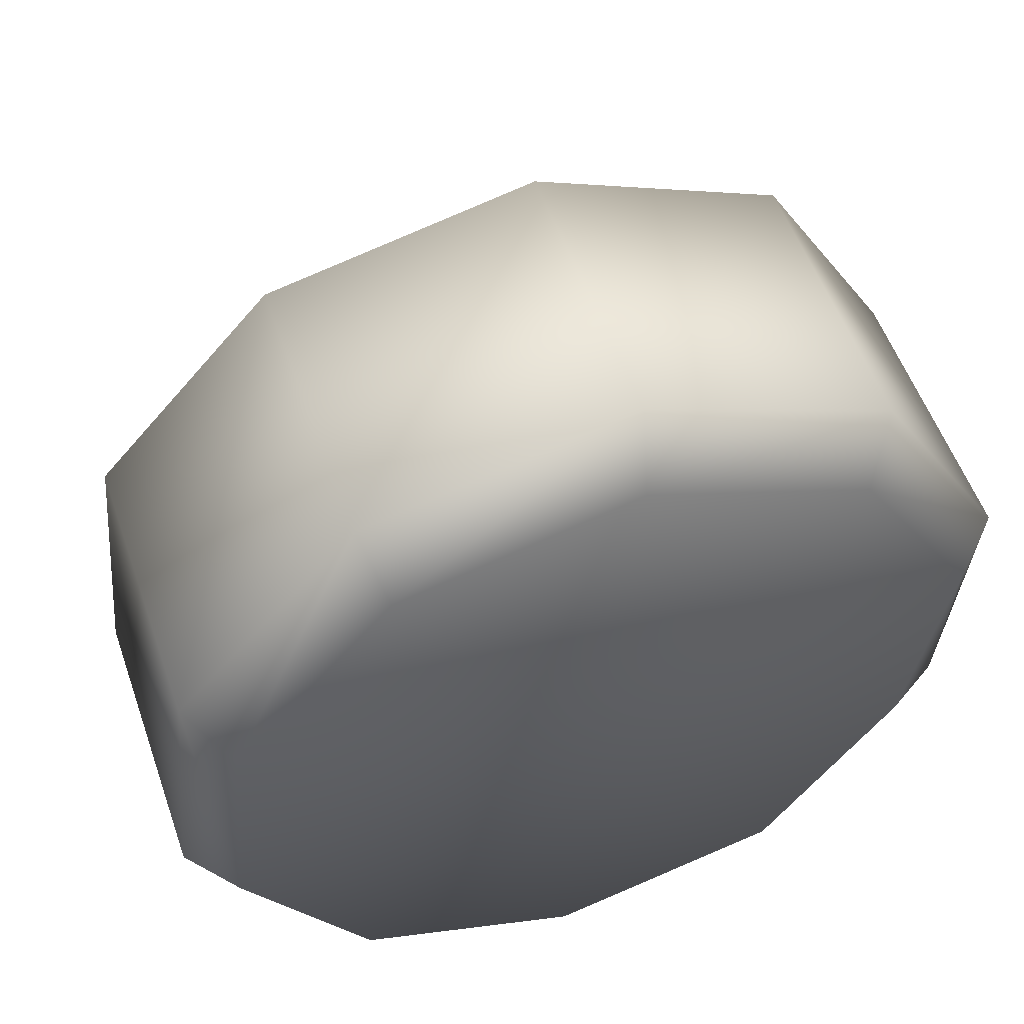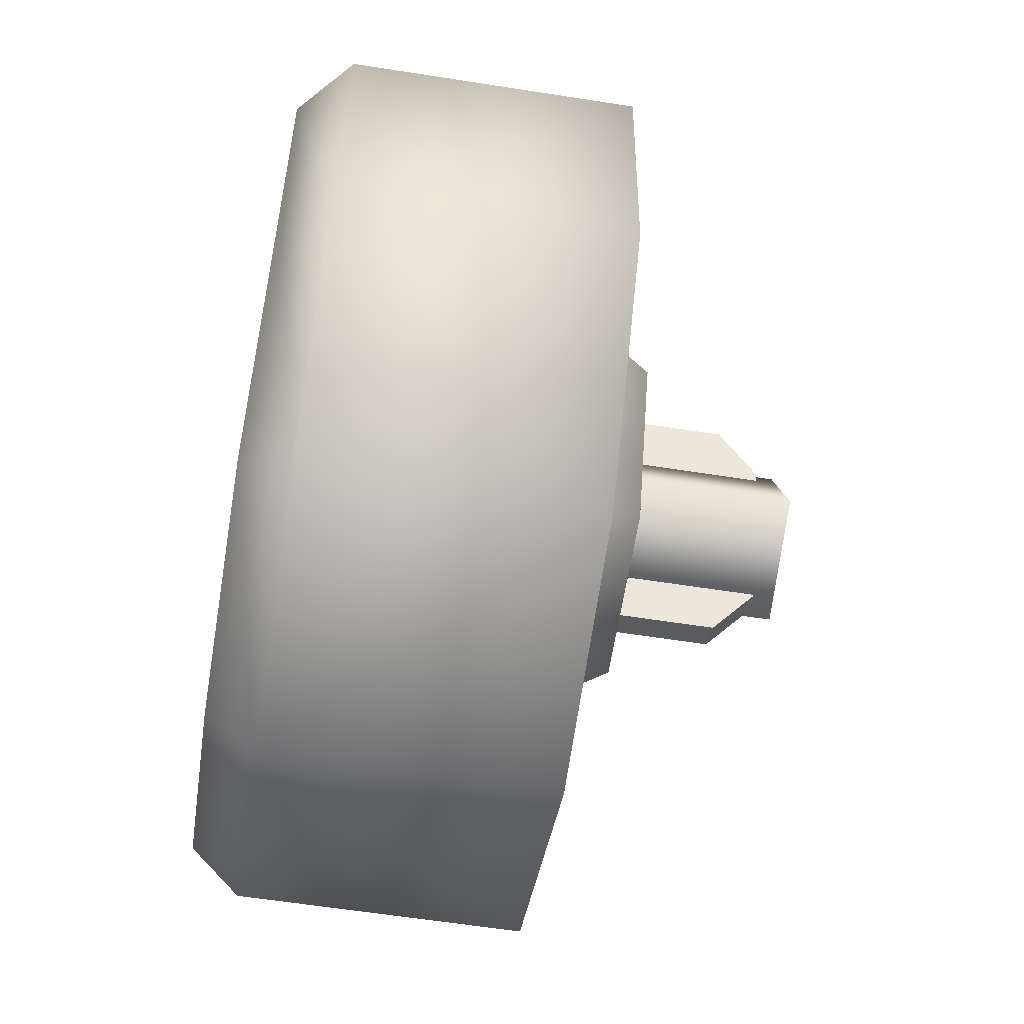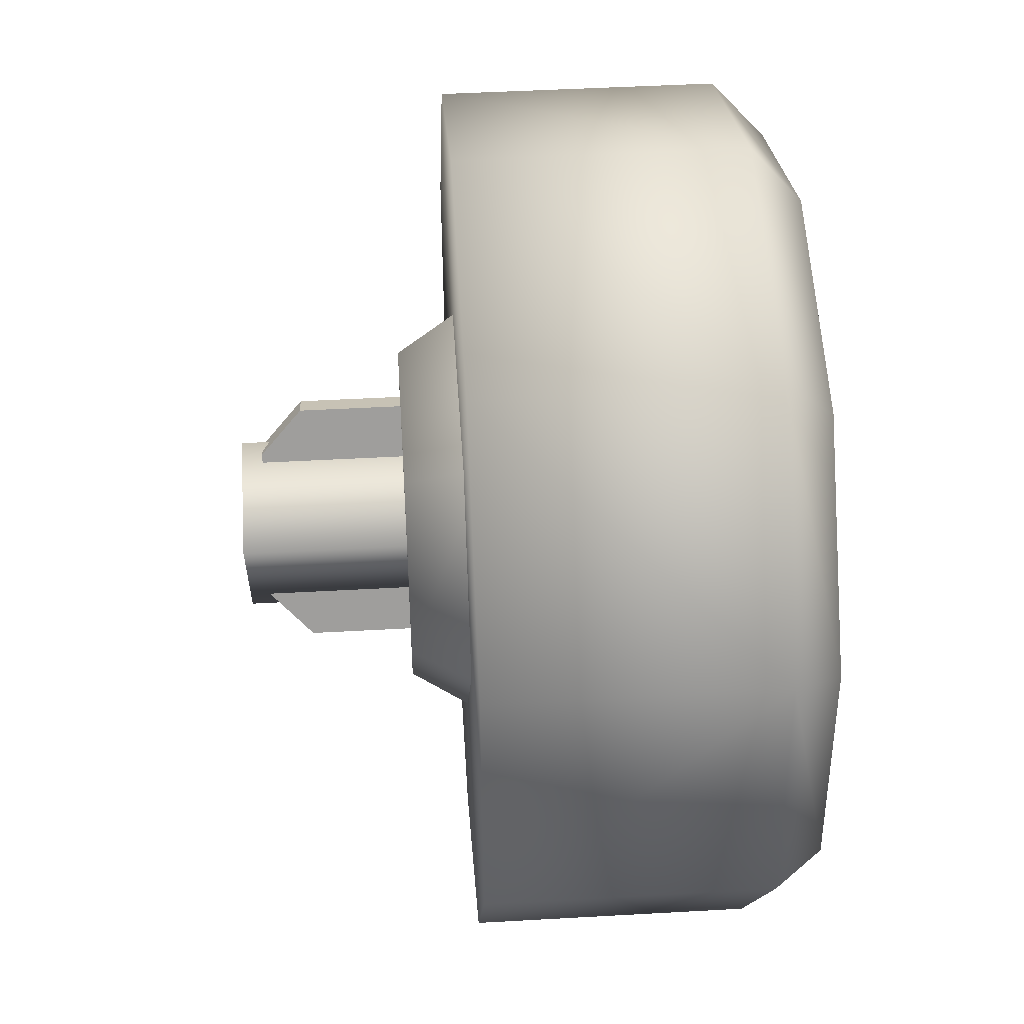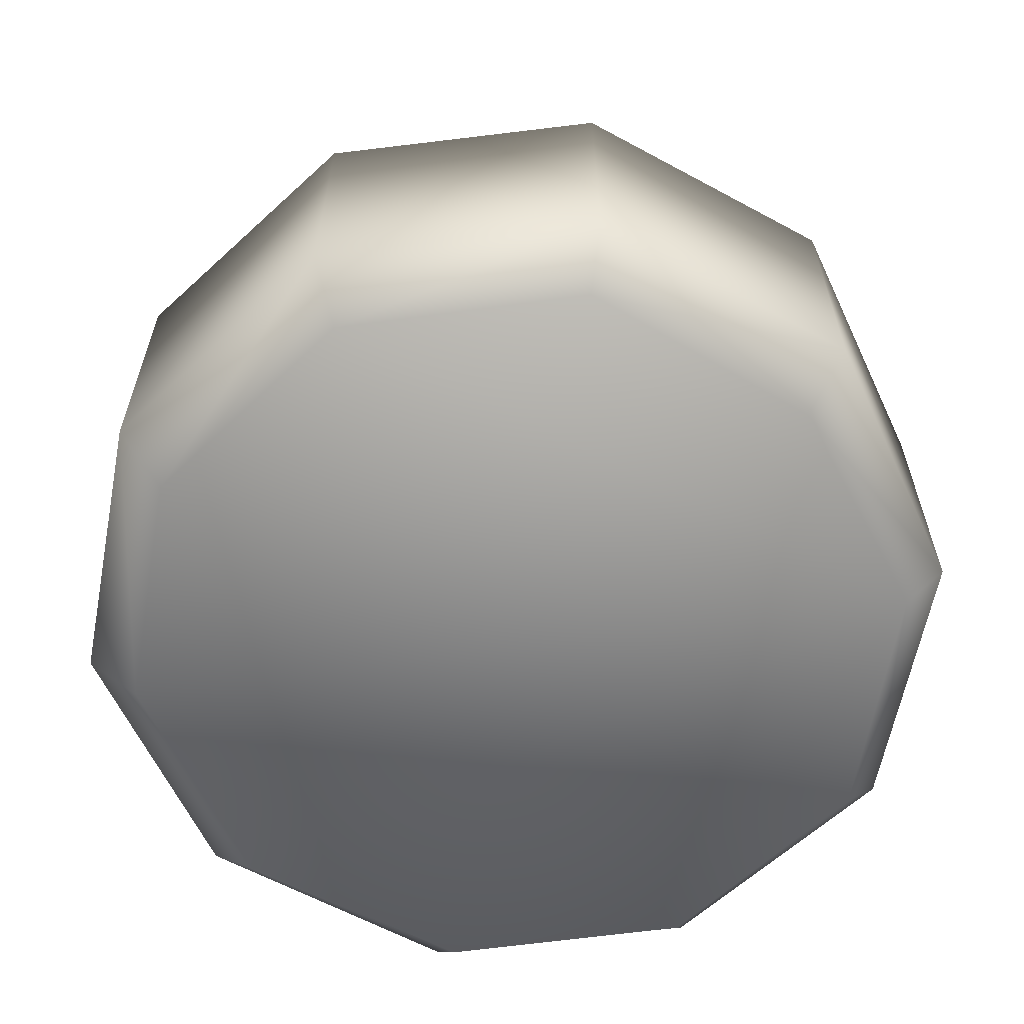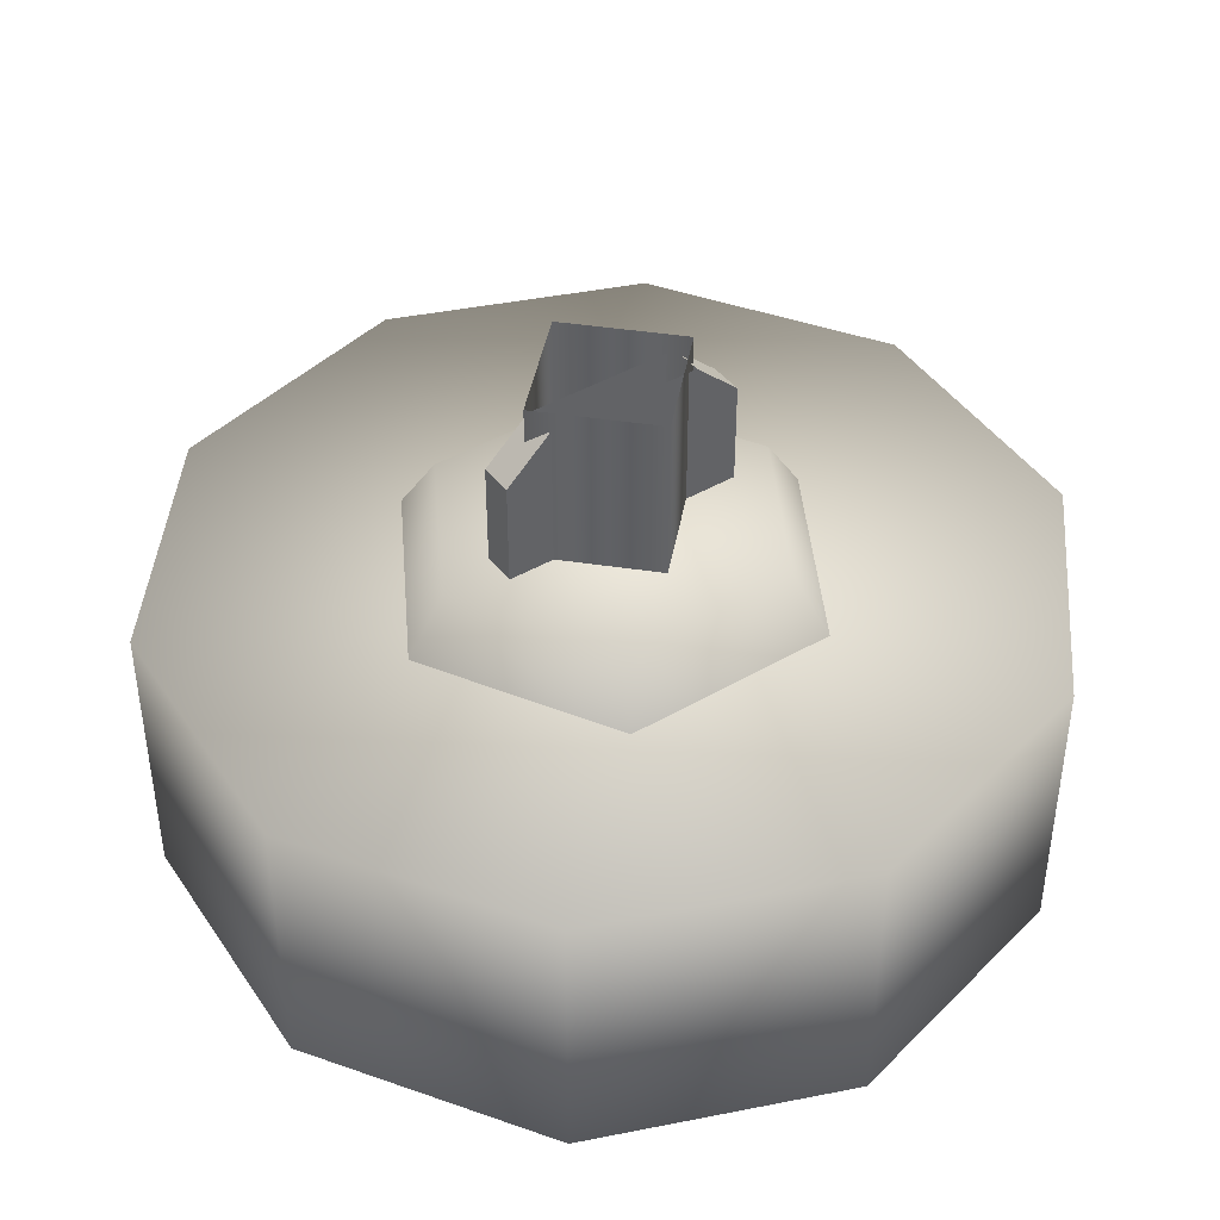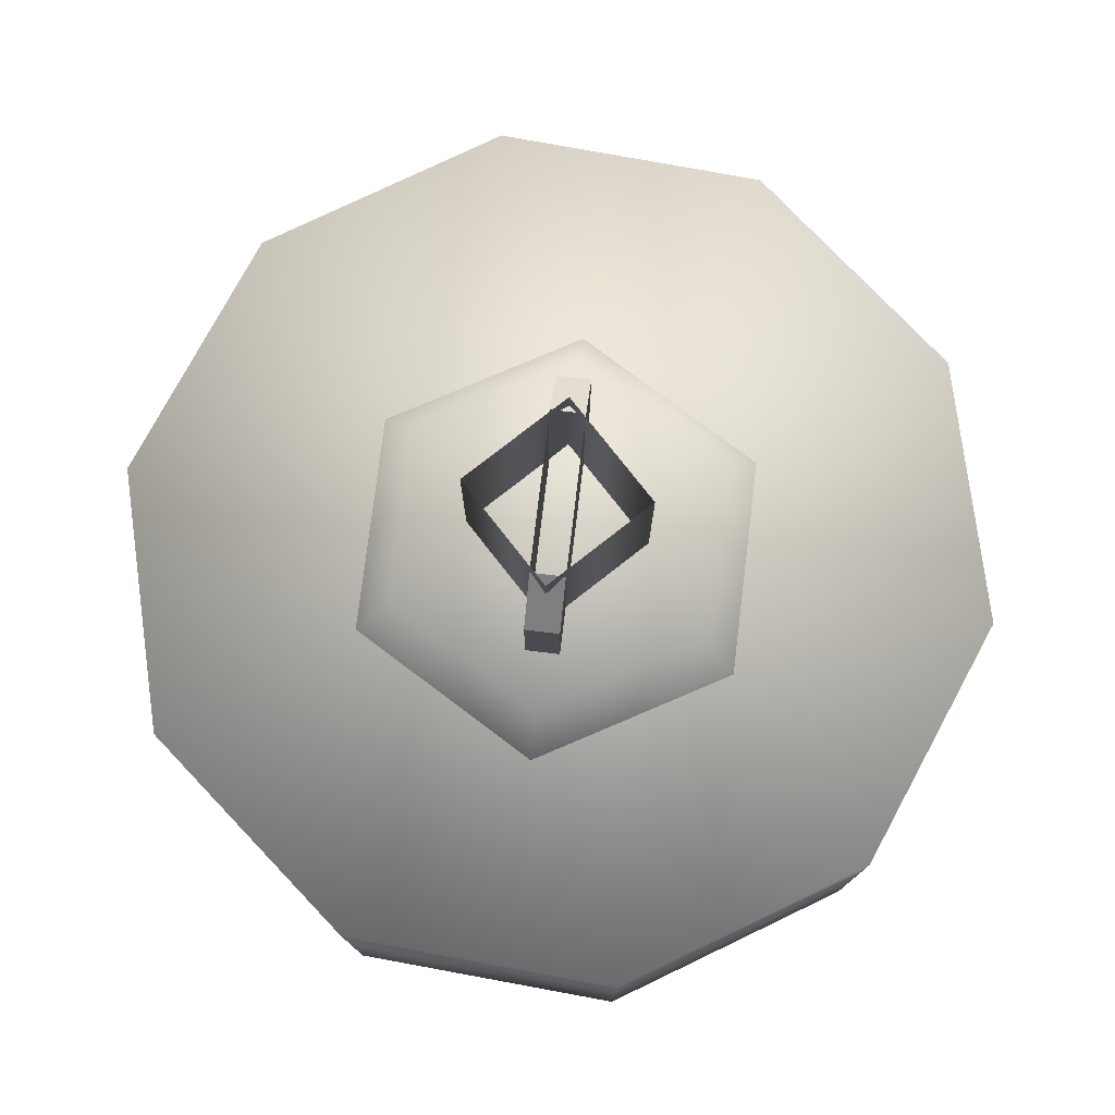
<metadata>
{"format":"obj","ext":"obj","renderer":"f3d","projection":"perspective","resolution":1024,"background":"white","views":[{"elev":54.6,"azim":160.8,"up":"+Y"},{"elev":-60.8,"azim":-99.1,"up":"+Y"},{"elev":46.2,"azim":86.3,"up":"+Y"},{"elev":-61.7,"azim":-113.5,"up":"+Z"},{"elev":42.8,"azim":82.1,"up":"+Z"},{"elev":77.4,"azim":33.8,"up":"+Z"}]}
</metadata>
<code>
g wheel_low_Cylinder.002
v 0.3738 1.79 -1.581
v 0.6928 1.428 -1.581
v 0.7382 0.9481 -1.581
v 0.4926 0.533 -1.581
v 0.04997 0.3414 -1.581
v -0.4207 0.4466 -1.581
v -0.7397 0.8084 -1.581
v -0.5396 1.704 -1.581
v 0.3464 1.698 -2.173
v 0.3738 1.79 -2.084
v 0.6257 1.372 -2.173
v 0.6928 1.428 -2.084
v 0.6596 0.9433 -2.173
v 0.7382 0.9481 -2.084
v 0.4352 0.5767 -2.173
v 0.4926 0.533 -2.084
v 0.03812 0.4121 -2.173
v 0.04997 0.3414 -2.084
v -0.3799 0.5122 -2.173
v -0.4207 0.4466 -2.084
v -0.7397 0.8084 -2.084
v -0.4686 1.634 -2.173
v -0.5396 1.704 -2.084
v -0.0969 1.895 -1.581
v -0.0969 1.895 -2.084
v -0.07154 1.799 -2.173
v -0.7851 1.289 -1.581
v -0.7851 1.289 -2.084
v -0.693 1.267 -2.173
v -0.6324 0.8343 -2.159
v -0.2081 1.483 -1.615
v -0.1674 1.402 -1.478
v 0.1998 1.46 -1.615
v -0.4313 1.141 -1.615
v -0.3415 1.136 -1.478
v -0.2467 0.7763 -1.615
v -0.1975 0.8517 -1.478
v 0.1612 0.754 -1.615
v 0.1205 0.8343 -1.478
v 0.3844 1.096 -1.615
v 0.2945 1.101 -1.478
v 0.1506 1.385 -1.478
v 0.09938 0.9422 -1.565
v 0.09938 0.9422 -1.295
v -0.09882 1.333 -1.565
v 0.04594 0.9152 -1.565
v 0.04594 0.9152 -1.295
v -0.1523 1.306 -1.565
v -0.1523 1.306 -1.295
v -0.1157 1.234 -1.22
v -0.09882 1.333 -1.295
v -0.06223 1.261 -1.22
v 0.06279 1.014 -1.22
v 0.009354 0.9873 -1.22
v -0.09541 1.26 -1.552
v -0.09541 1.26 -1.183
v 0.1185 1.19 -1.552
v -0.1654 1.046 -1.552
v -0.1654 1.046 -1.183
v 0.04848 0.9764 -1.552
v 0.04848 0.9764 -1.183
v 0.1185 1.19 -1.183
g wheel_low_textures
f 3 4 16 14
f 18 5 6 20
f 28 27 8 23
f 6 7 21 20
f 1 2 12 10
f 4 5 18 16
f 12 2 3 14
f 10 12 11 9
f 12 14 13 11
f 14 16 15 13
f 16 18 17 15
f 18 20 19 17
f 19 30 29 22 26 9 11 13 15 17
f 28 23 22 29
f 25 10 9 26
f 24 1 10 25
f 8 24 25 23
f 23 25 26 22
f 21 7 27 28
f 3 2 1 24 8 27 7 6 5 4
f 21 28 29 30
f 20 21 30 19
f 34 35 32 31
f 31 32 42 33
f 36 37 35 34
f 38 39 37 36
f 40 41 39 38
f 33 42 41 40
f 42 32 35 37 39 41
f 47 46 43 44
f 45 51 52 53 44 43
f 49 48 46 47 54 50
f 51 45 48 49
f 49 50 52 51
f 44 53 54 47
f 58 59 56 55
f 55 56 62 57
f 60 61 59 58
f 57 62 61 60

</code>
